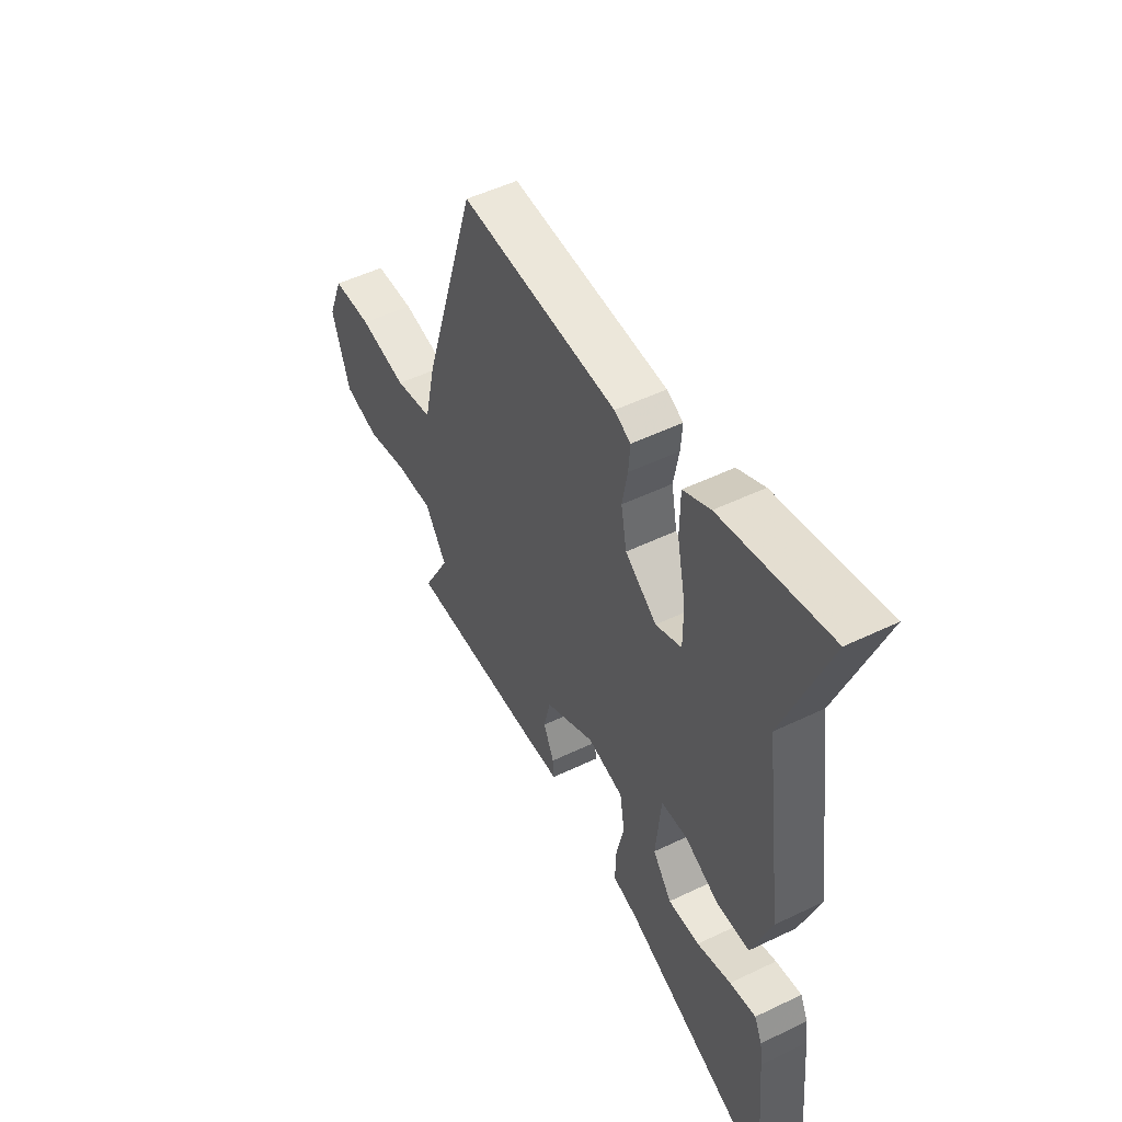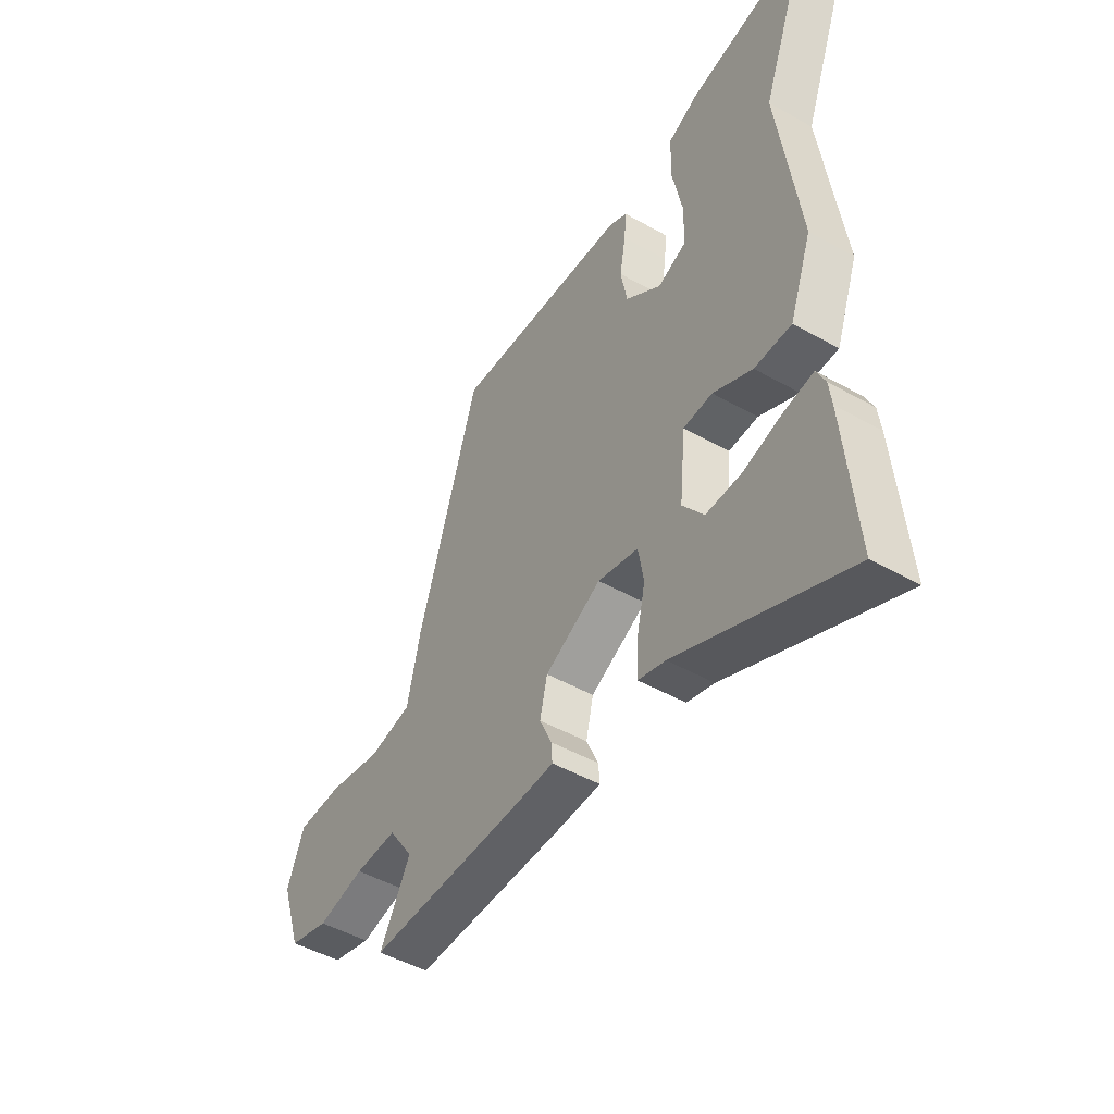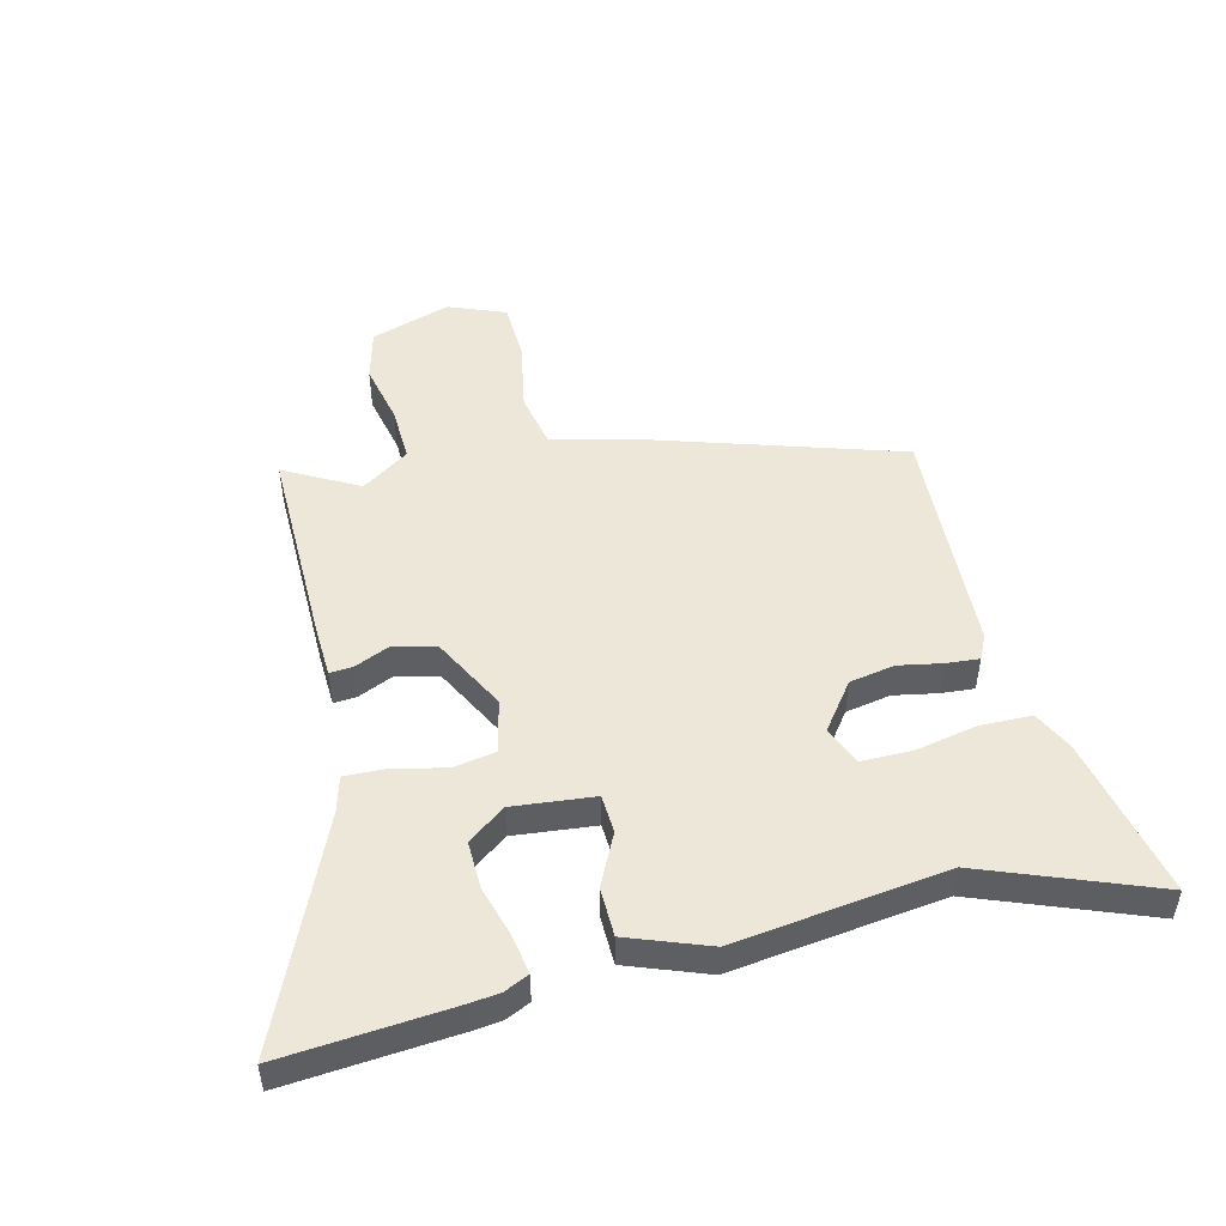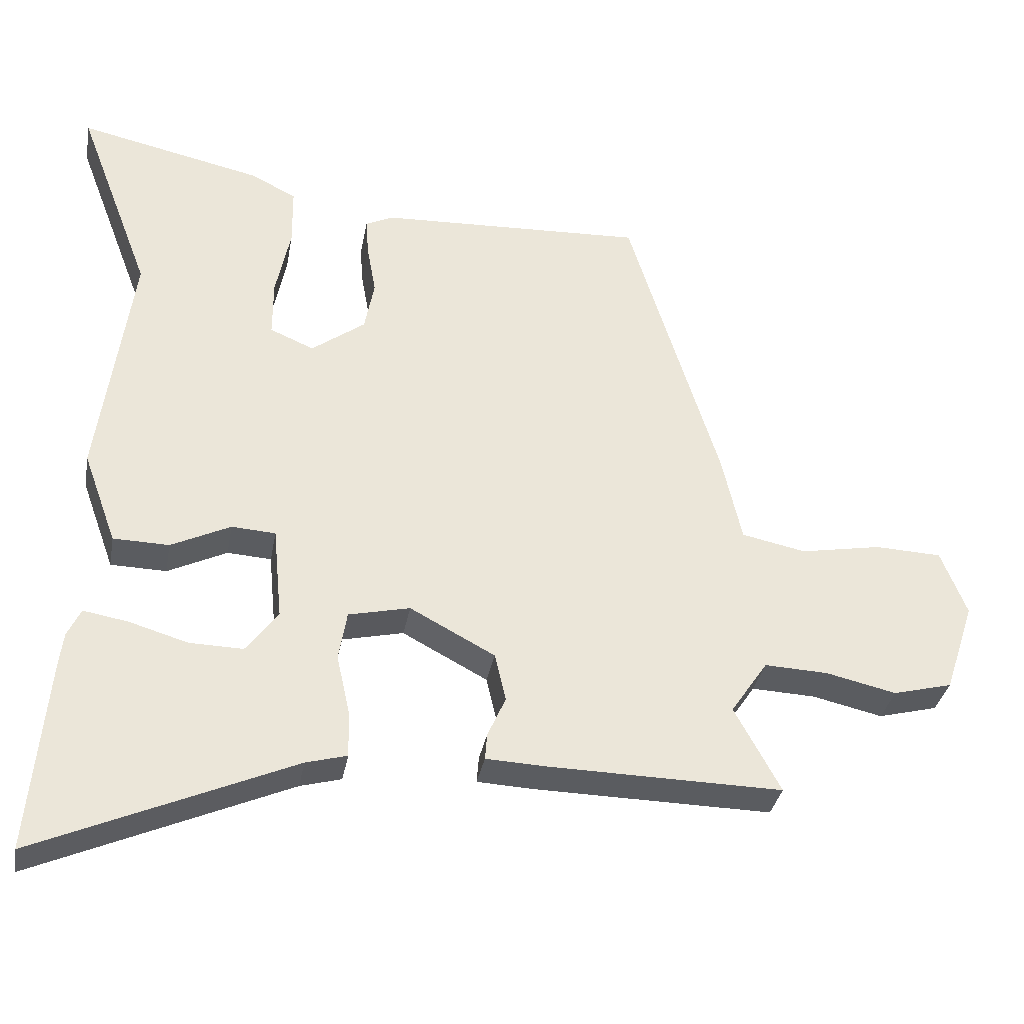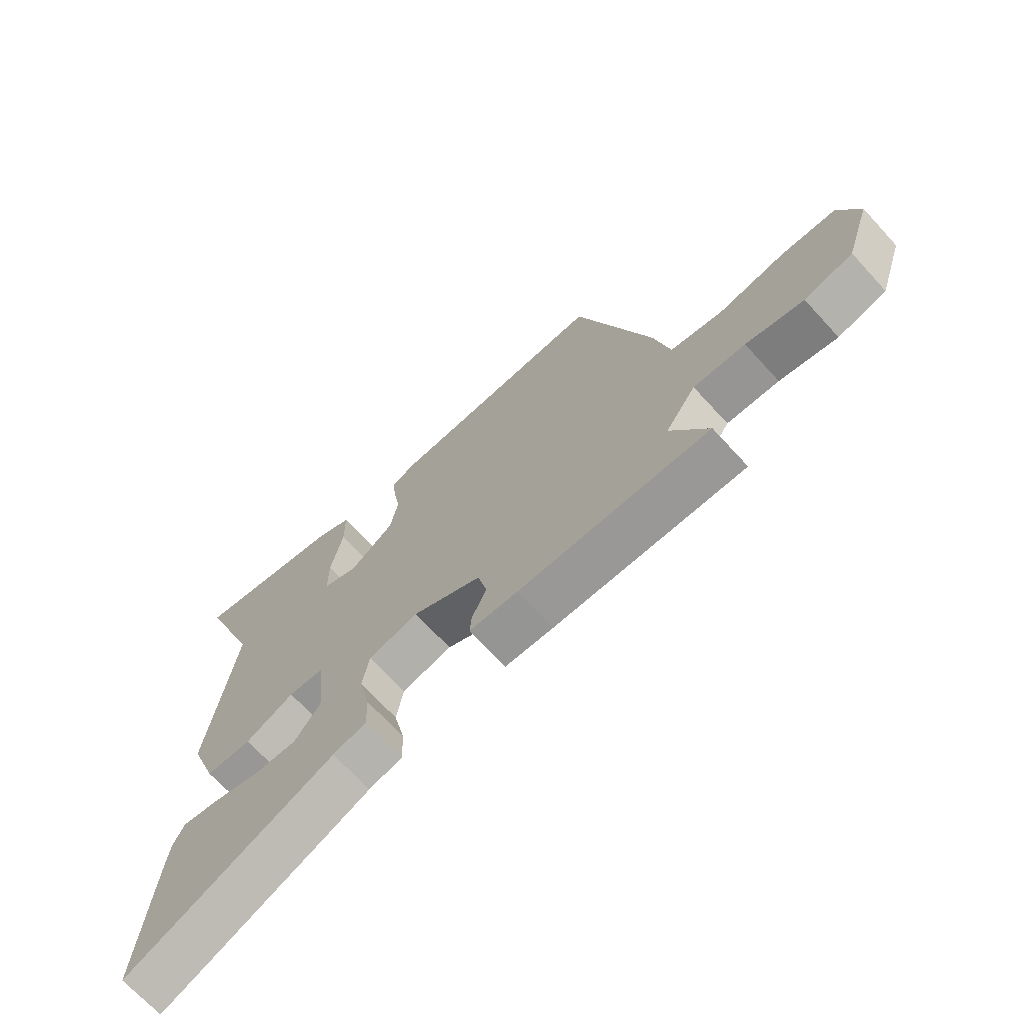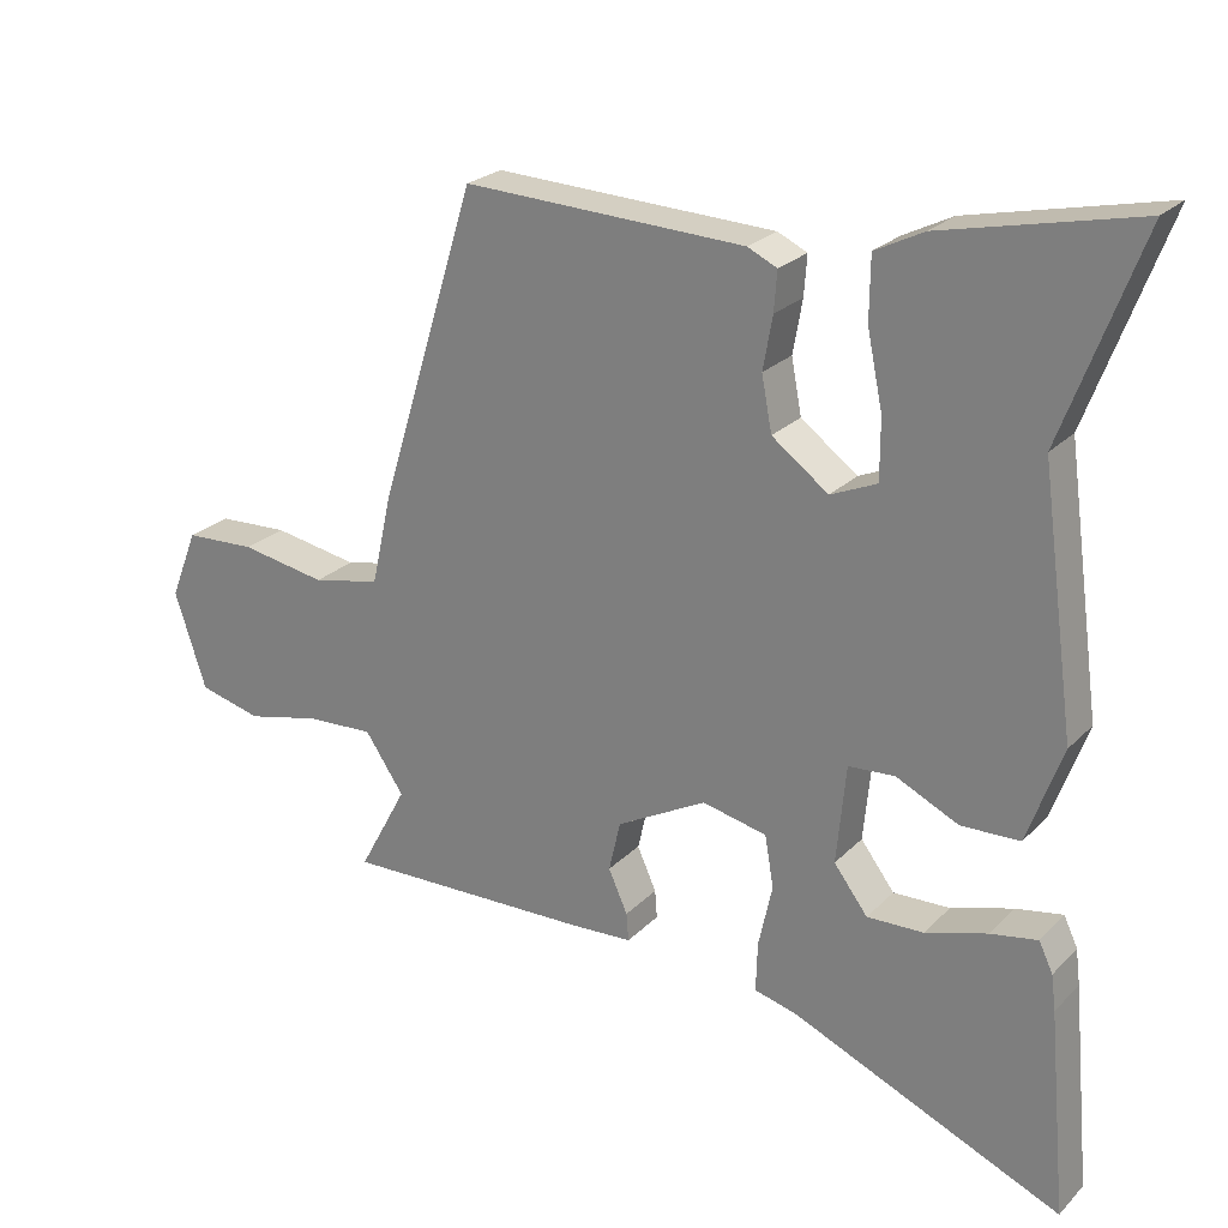
<metadata>
{"format":"obj","ext":"obj","renderer":"f3d","projection":"perspective","resolution":1024,"background":"white","views":[{"elev":50.8,"azim":-117.8,"up":"+Z"},{"elev":-47.3,"azim":-122.6,"up":"+Z"},{"elev":49.6,"azim":-103.5,"up":"+Y"},{"elev":-33.7,"azim":-10.2,"up":"+Z"},{"elev":-69.4,"azim":42.5,"up":"+Z"},{"elev":24.0,"azim":-147.7,"up":"+Z"}]}
</metadata>
<code>
v -0.434 0.07 0.325
v -0.54 0.07 0.606
v -0.277 0.07 0.548
v -0.211 0.07 0.515
v -0.21 0.07 0.43
v -0.231 0.07 0.328
v -0.231 0.07 0.246
v -0.168 0.07 0.219
v -0.091 0.07 0.276
v -0.077 0.07 0.35
v -0.09 0.07 0.422
v -0.094 0.07 0.476
v -0.054 0.07 0.495
v 0.329 0.07 0.511
v 0.461 0.07 0.084
v 0.489 0.07 -0.041
v 0.581 0.07 -0.06
v 0.697 0.07 -0.039
v 0.793 0.07 -0.043
v 0.83 0.07 -0.137
v 0.787 0.07 -0.268
v 0.702 0.07 -0.29
v 0.601 0.07 -0.267
v 0.51 0.07 -0.263
v 0.457 0.07 -0.341
v 0.523 0.07 -0.463
v 0.186 0.07 -0.457
v 0.101 0.07 -0.453
v 0.104 0.07 -0.415
v 0.13 0.07 -0.357
v 0.114 0.07 -0.288
v -0.008 0.07 -0.223
v -0.096 0.07 -0.243
v -0.108 0.07 -0.313
v -0.089 0.07 -0.399
v -0.087 0.07 -0.466
v -0.146 0.07 -0.482
v -0.513 0.07 -0.642
v -0.488 0.07 -0.364
v -0.482 0.07 -0.316
v -0.463 0.07 -0.276
v -0.399 0.07 -0.287
v -0.315 0.07 -0.312
v -0.238 0.07 -0.314
v -0.192 0.07 -0.253
v -0.205 0.07 -0.119
v -0.268 0.07 -0.115
v -0.353 0.07 -0.156
v -0.433 0.07 -0.154
v -0.481 0.07 -0.022
v -0.434 0 0.325
v -0.54 0 0.606
v -0.277 0 0.548
v -0.211 0 0.515
v -0.21 0 0.43
v -0.231 0 0.328
v -0.231 0 0.246
v -0.168 0 0.219
v -0.091 0 0.276
v -0.077 0 0.35
v -0.09 0 0.422
v -0.094 0 0.476
v -0.054 0 0.495
v 0.329 0 0.511
v 0.461 0 0.084
v 0.489 0 -0.041
v 0.581 0 -0.06
v 0.697 0 -0.039
v 0.793 0 -0.043
v 0.83 0 -0.137
v 0.787 0 -0.268
v 0.702 0 -0.29
v 0.601 0 -0.267
v 0.51 0 -0.263
v 0.457 0 -0.341
v 0.523 0 -0.463
v 0.186 0 -0.457
v 0.101 0 -0.453
v 0.104 0 -0.415
v 0.13 0 -0.357
v 0.114 0 -0.288
v -0.008 0 -0.223
v -0.096 0 -0.243
v -0.108 0 -0.313
v -0.089 0 -0.399
v -0.087 0 -0.466
v -0.146 0 -0.482
v -0.513 0 -0.642
v -0.488 0 -0.364
v -0.482 0 -0.316
v -0.463 0 -0.276
v -0.399 0 -0.287
v -0.315 0 -0.312
v -0.238 0 -0.314
v -0.192 0 -0.253
v -0.205 0 -0.119
v -0.268 0 -0.115
v -0.353 0 -0.156
v -0.433 0 -0.154
v -0.481 0 -0.022
f 47 48 49 50
f 46 47 50 1
f 40 41 42 43
f 40 43 44
f 37 38 39 40
f 37 40 44
f 34 35 36 37
f 33 34 37 44
f 27 28 29 30
f 25 26 27 30
f 24 25 30 31
f 20 21 22 23
f 20 23 24
f 17 18 19 20
f 16 17 20 24
f 10 11 12 13
f 10 13 14 15
f 3 4 5 6
f 3 6 7
f 46 1 2 3
f 46 3 7
f 45 46 7 8
f 33 44 45
f 32 33 45 8
f 31 32 8 9
f 15 16 24 31
f 9 10 15 31
f 100 99 98 97
f 51 100 97 96
f 93 92 91 90
f 94 93 90
f 90 89 88 87
f 94 90 87
f 87 86 85 84
f 94 87 84 83
f 80 79 78 77
f 80 77 76 75
f 81 80 75 74
f 73 72 71 70
f 74 73 70
f 70 69 68 67
f 74 70 67 66
f 63 62 61 60
f 65 64 63 60
f 56 55 54 53
f 57 56 53
f 53 52 51 96
f 57 53 96
f 58 57 96 95
f 95 94 83
f 58 95 83 82
f 59 58 82 81
f 81 74 66 65
f 81 65 60 59
f 1 51 52 2
f 2 52 53 3
f 3 53 54 4
f 4 54 55 5
f 5 55 56 6
f 6 56 57 7
f 7 57 58 8
f 8 58 59 9
f 9 59 60 10
f 10 60 61 11
f 11 61 62 12
f 12 62 63 13
f 13 63 64 14
f 14 64 65 15
f 15 65 66 16
f 16 66 67 17
f 17 67 68 18
f 18 68 69 19
f 19 69 70 20
f 20 70 71 21
f 21 71 72 22
f 22 72 73 23
f 23 73 74 24
f 24 74 75 25
f 25 75 76 26
f 26 76 77 27
f 27 77 78 28
f 28 78 79 29
f 29 79 80 30
f 30 80 81 31
f 31 81 82 32
f 32 82 83 33
f 33 83 84 34
f 34 84 85 35
f 35 85 86 36
f 36 86 87 37
f 37 87 88 38
f 38 88 89 39
f 39 89 90 40
f 40 90 91 41
f 41 91 92 42
f 42 92 93 43
f 43 93 94 44
f 44 94 95 45
f 45 95 96 46
f 46 96 97 47
f 47 97 98 48
f 48 98 99 49
f 49 99 100 50
f 50 100 51 1

</code>
